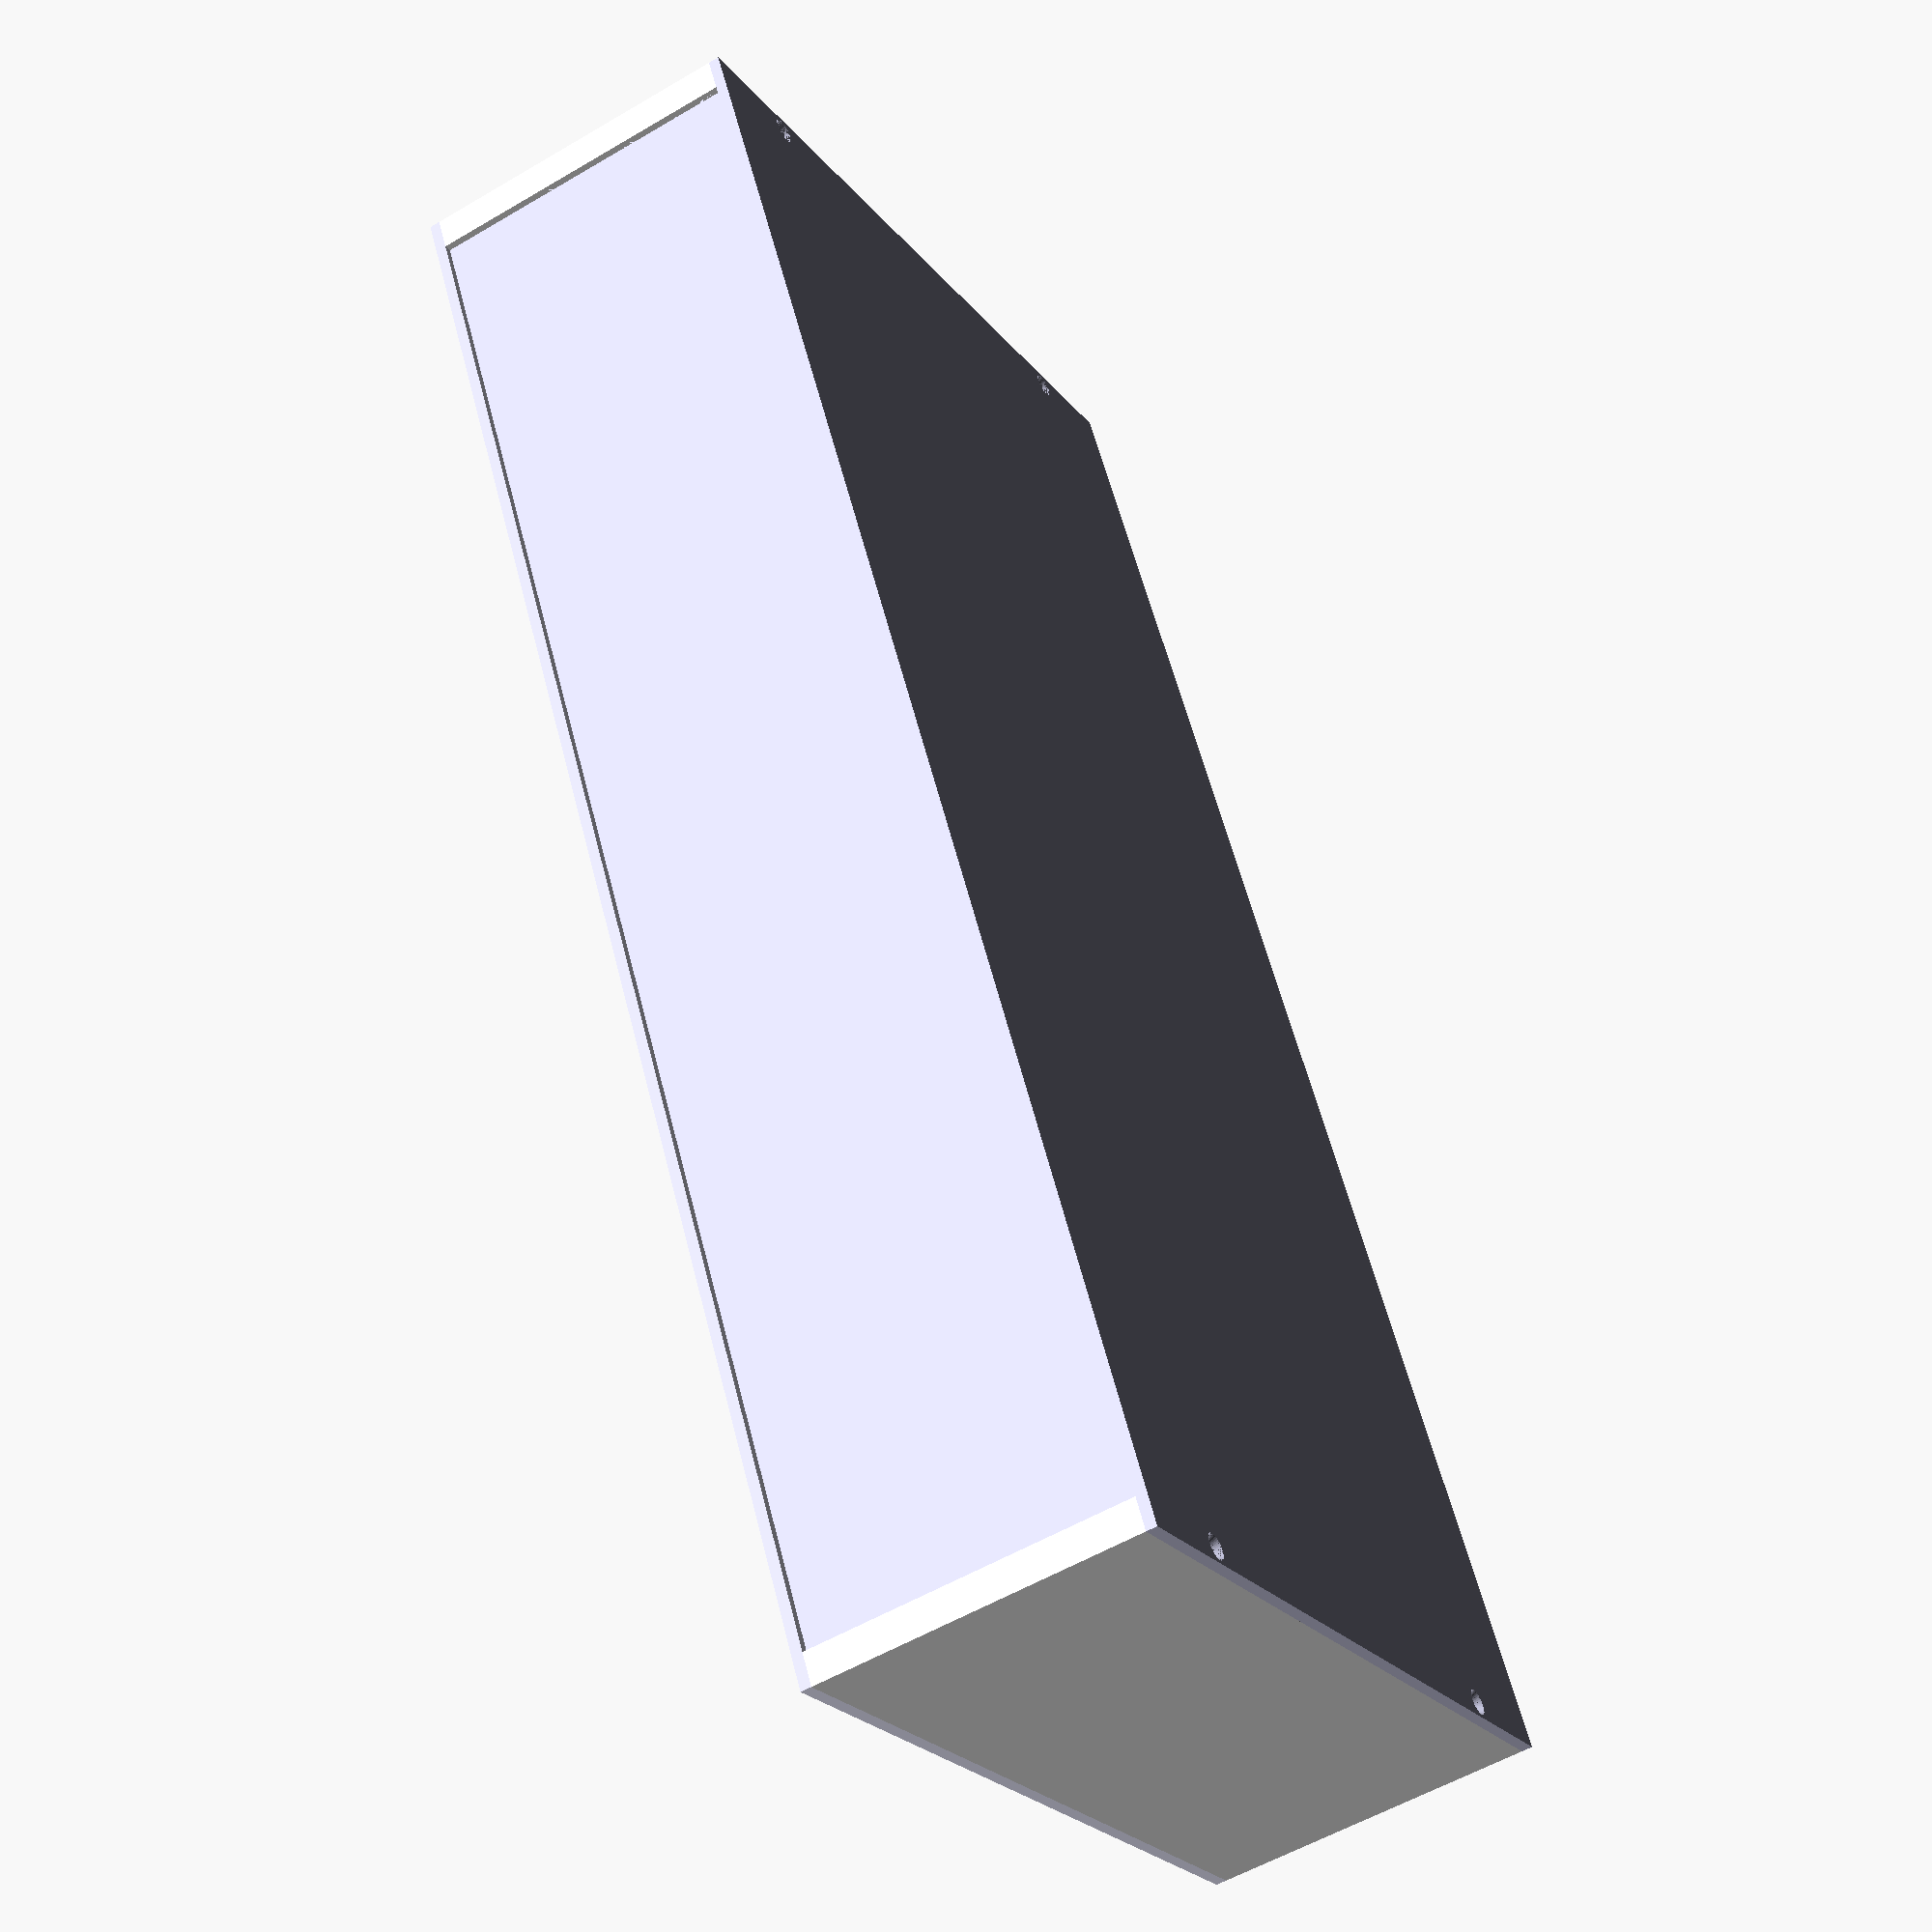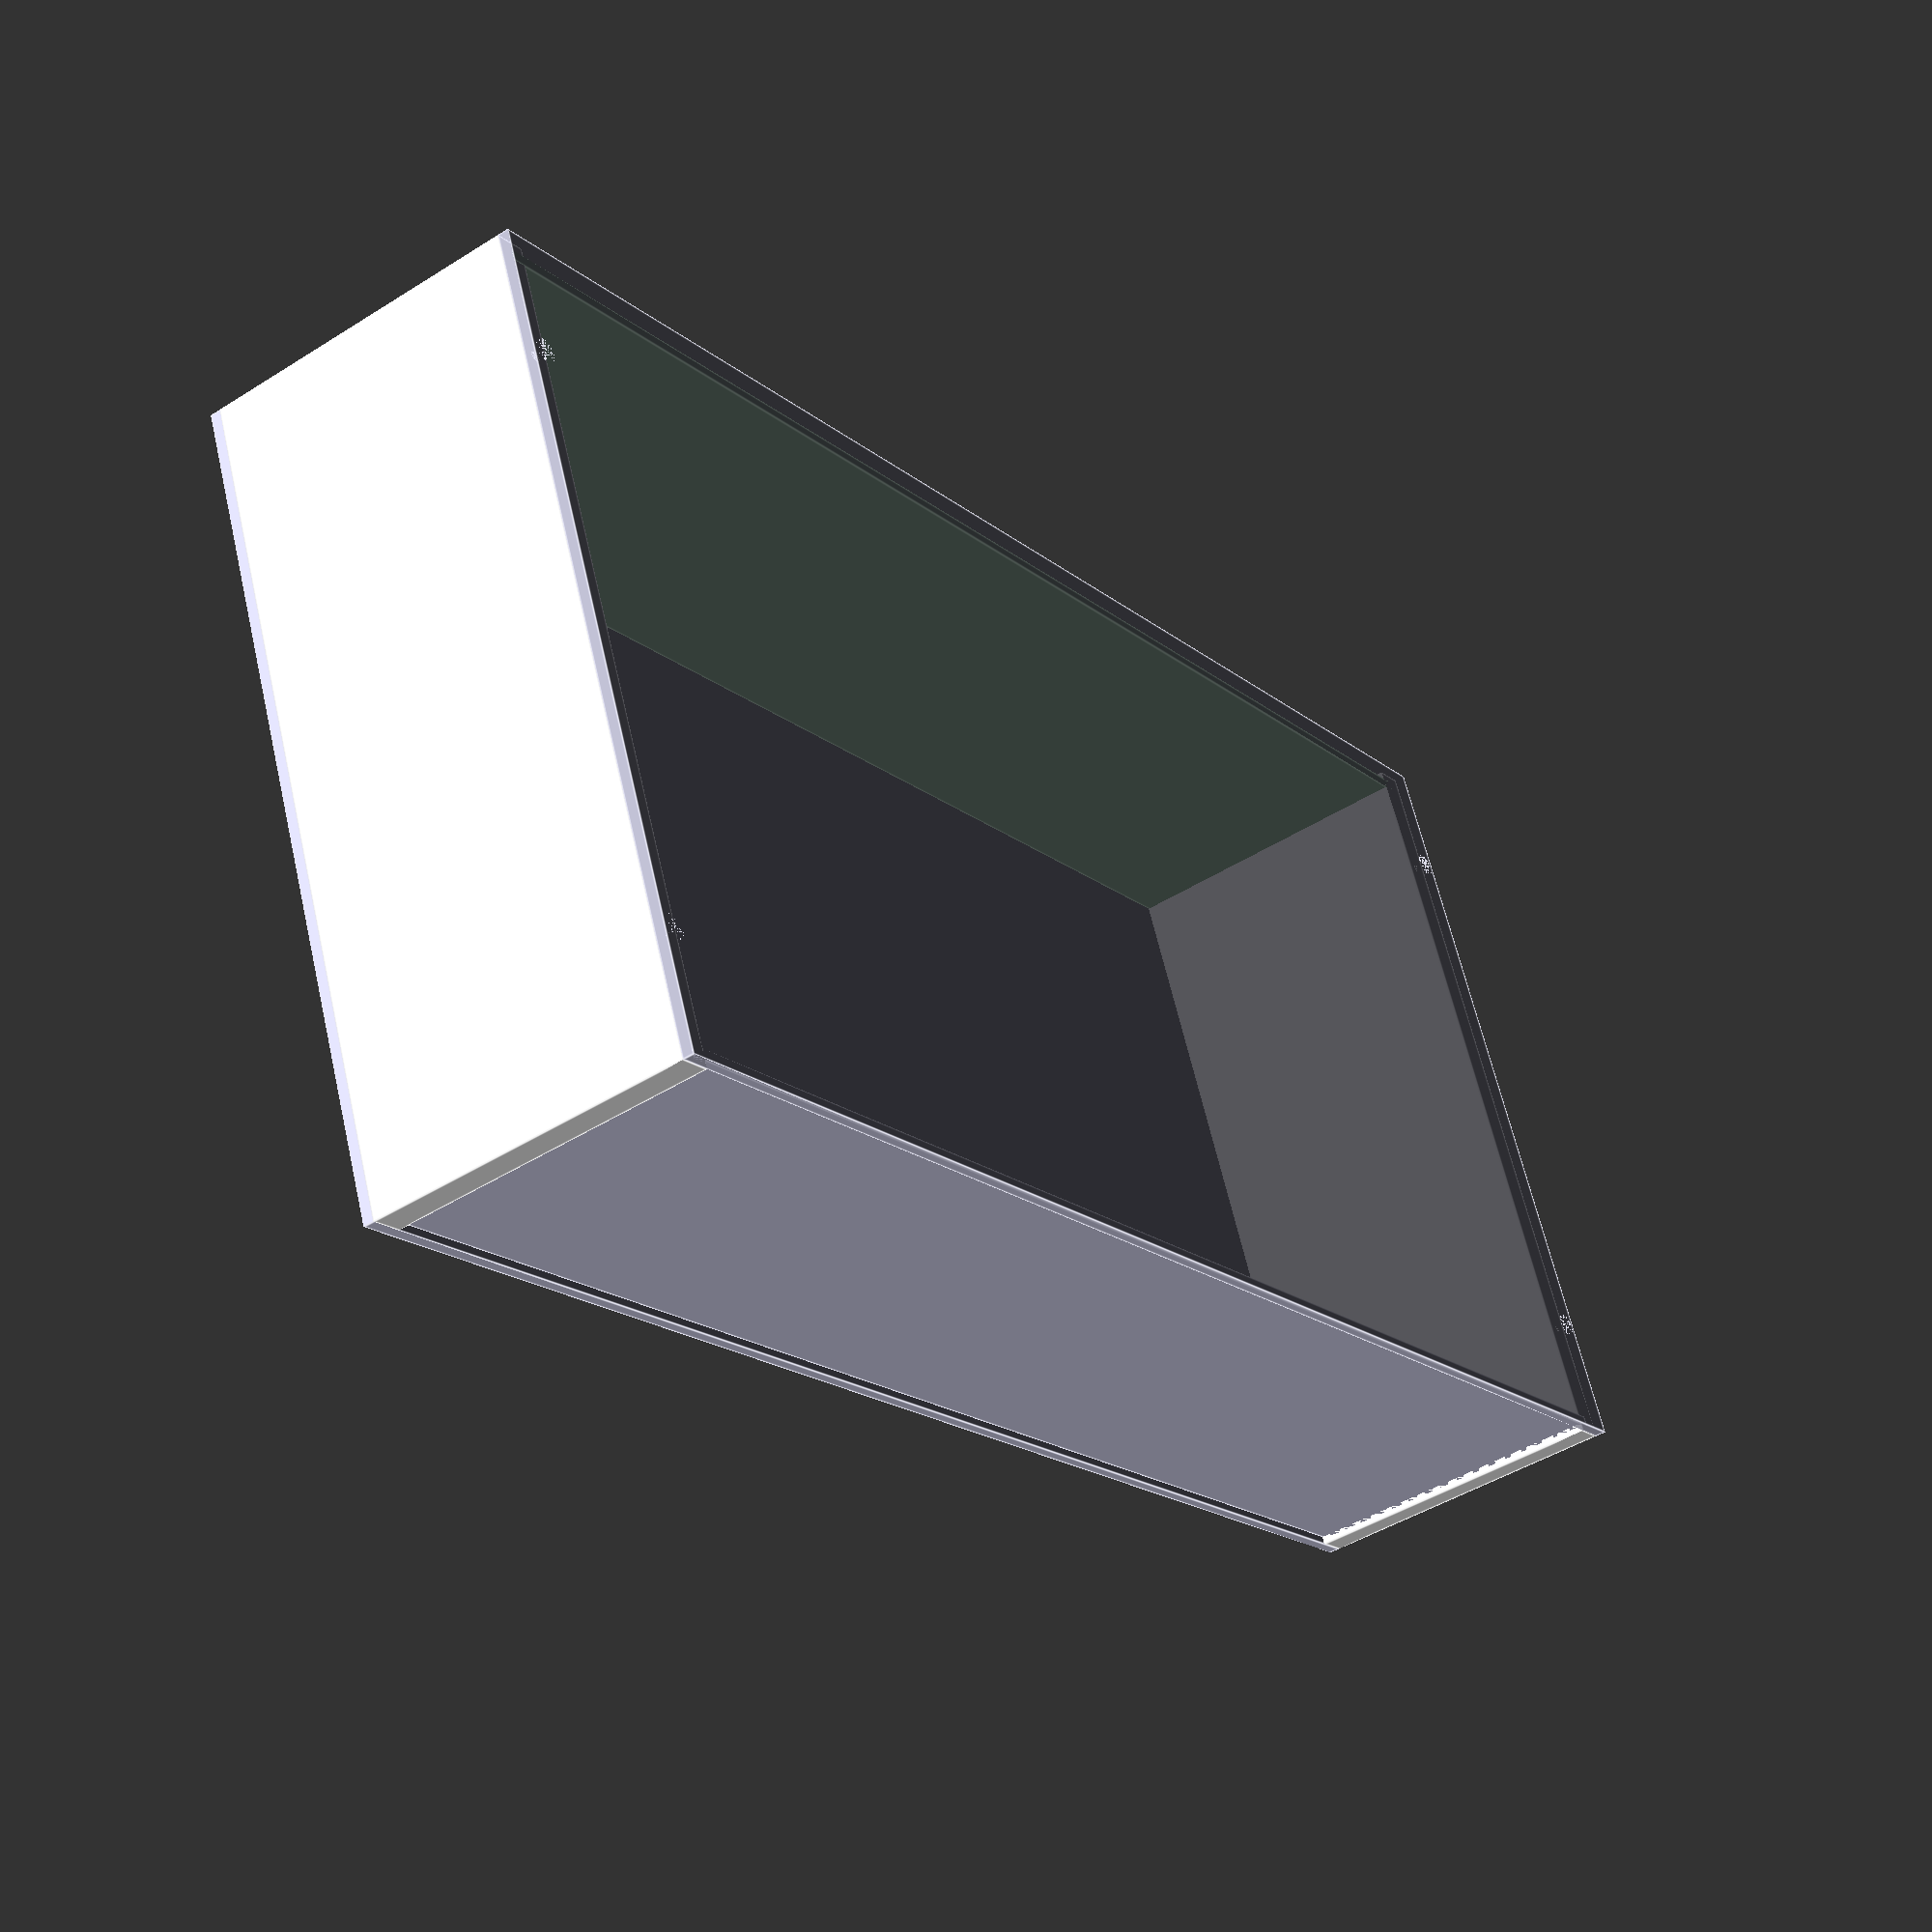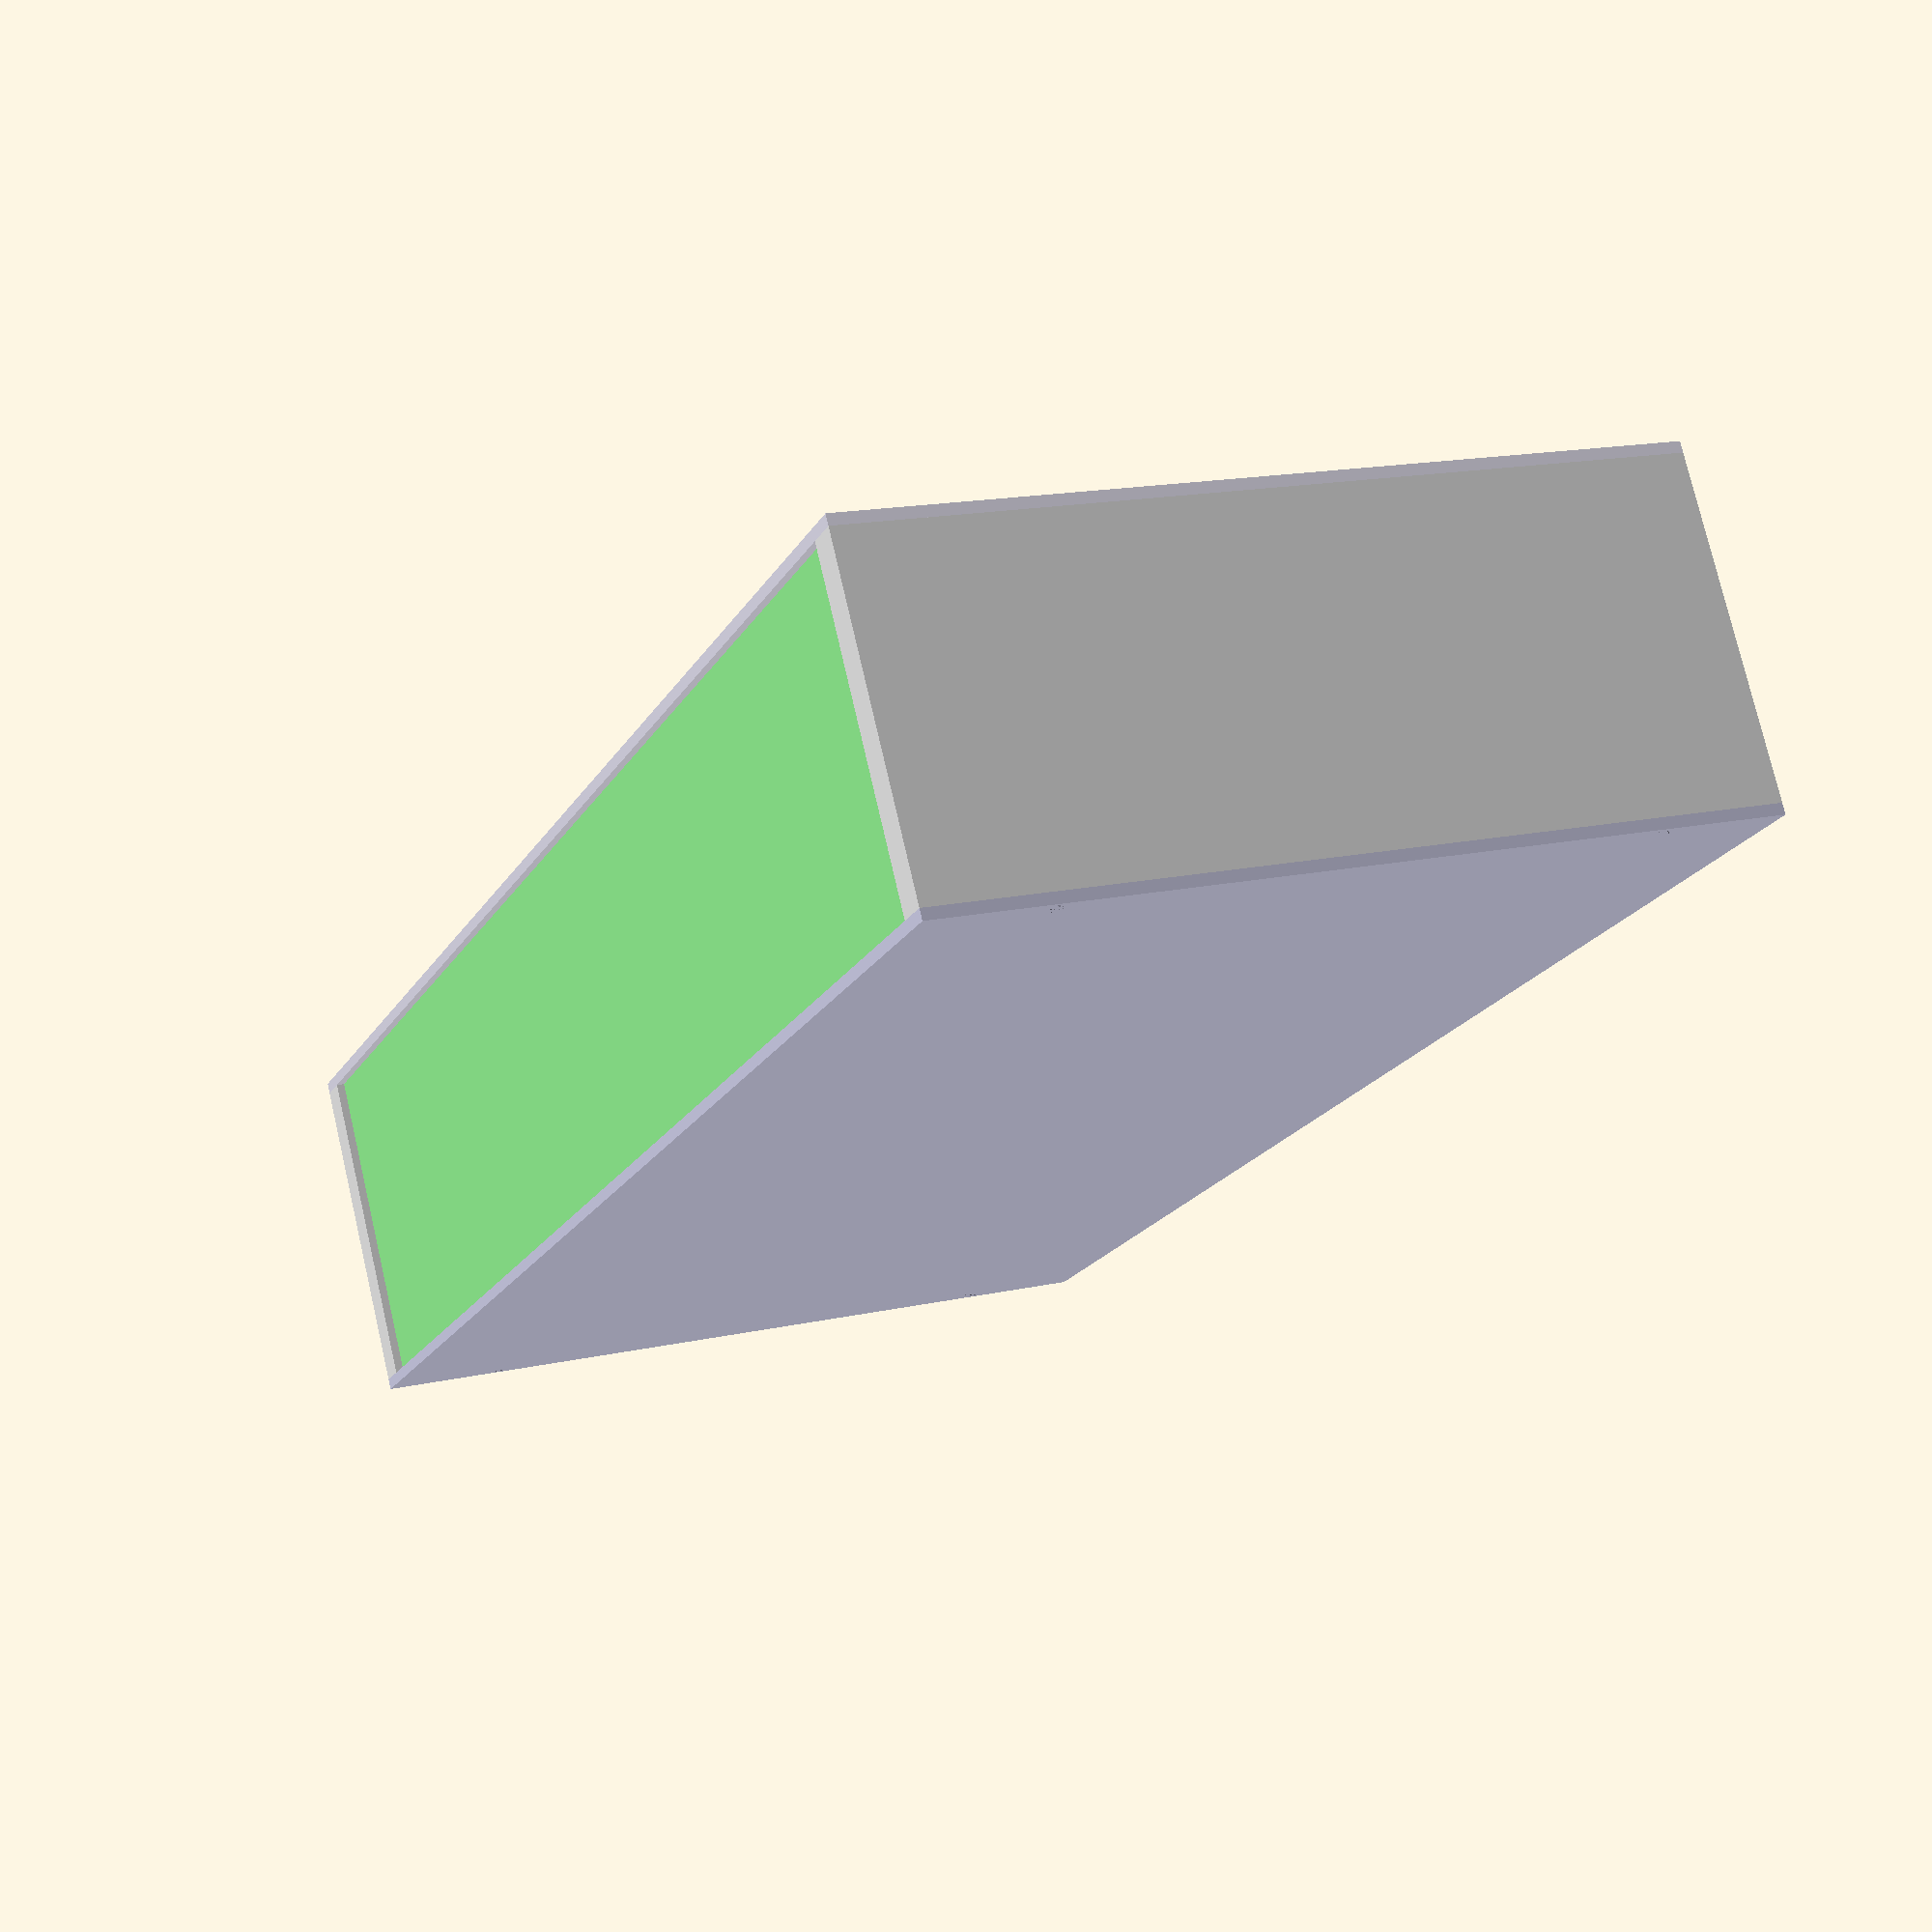
<openscad>
//
// AlClosure
// A Beautiful Professional Screwless Aluminum Device Enclosure
// Version 1.0.0
//
// (c) 2021 karl@pitrich.com
//
// License: CC BY-SA 4.0
//          Createive Commons Attribution-ShareAlike 4.0 International
//          https://creativecommons.org/licenses/by-sa/4.0/legalcode
//

// outer dimensions of final enclosure
outerW = 300;
outerH = 60;
outerD = 150;

// 💡 known-good ratios side thickness + screws
//    5mm sides and M2   screws
//    6mm sides and M2.5 screws
//    8mm sides and M3   screws

// sheet metal thickness of top, bottom, front & back panel
// 💡 Recommended to use anodized aluminum for front + back
panelThickness = 2;

// thickness of sheet metal for sides
sideThickness = 6; 

// slot milling distance from side's edge
// 💡 less than 1.5mm not practical
millDistancefromEdge = max(sideThickness / 4, 1.5);

// M3 thread + screws
// threadSize = 3;
// threadBore = 2.5;
// counterSinkOuter = 6 / 2;
// coutnerSinkHeight = 1.65;

// M2.5 thread + screws
threadSize = 2.5;
threadBore = 2.0;
counterSinkOuter =  4.7 / 2;
coutnerSinkHeight = 1.5;

// M2 thread + screws
// threadSize = 2;
// threadBore = 1.6;
// counterSinkOuter =  3.8 / 2;
// coutnerSinkHeight = 1.2;

threadPosition = outerD * 0.15; // 💡 15% inwards is mostly nice 
threadDepth = 15;

tolerance = 0.1; // used for width of front/back panels

// colors
aluminum = [0.9, 0.9, 0.9];
steel = [0.8, 0.8, 0.9];
steelSeeThrough = [0.8, 0.8, 0.9, 0.8];

module sideThread() {
    cylinder(r = threadBore / 2, h = threadDepth, center = false, $fn = 40);
}

module sideThreads(d, sideThickness) {
    for(y = [threadPosition, d - threadPosition]) 
        translate([sideThickness / 2, y, 0])
            sideThread();
}

module sideSlot(h, materialThickness, panel, center = false) {
    millDepth = materialThickness / 2;
    cube([millDepth, panel, h], center);
}

module side(h, d, center = false) {
    difference() {
        cube([sideThickness, d, h], center);

        // slots
        for (y = [millDistancefromEdge, d - 2 * millDistancefromEdge])
            translate([0, y, 0])
                sideSlot(h, sideThickness, panelThickness);

        // threads
        for(z = [0, h - threadDepth]) 
            translate([0, 0, z])
                sideThreads(d, sideThickness);
    }
}

module panel() {
    color(steel)
        cube([outerW - (sideThickness) - tolerance * 2, panelThickness, outerH], center = false);
}

module screwHead() {
    cylinder(h = coutnerSinkHeight, r1 = counterSinkOuter, r2 = threadSize / 2, center = false, $fn = 40);
}

module cover() {
    difference() {
        cube([outerW, outerD, panelThickness], center = false);
        
        for(x = [sideThickness / 2, outerW - sideThickness / 2], 
            y = [threadPosition, outerD - threadPosition])
        {
            translate([x, y, 0]) {
                sideThread();
                screwHead();
            }
        }
    }
}


// left side
translate([sideThickness, 0, outerH])
    rotate([0, 180, 0])
        color(aluminum) side(outerH, outerD);

// right side
translate([outerW - sideThickness, 0, 0])
    color(aluminum) side(outerH, outerD);

// fontpanel
translate([sideThickness / 2 + tolerance, millDistancefromEdge, 0])
    color("lightgreen") panel();

// backpanel
translate([sideThickness / 2 + tolerance, outerD - millDistancefromEdge - panelThickness, 0])
   panel();

// bottom cover
translate([0, 0, 0 - panelThickness])
    color(steel) cover();

// top cover
rotate([180, 0, 180])
    translate([0 - outerW, 0, 0 - outerH - panelThickness])
        color(steelSeeThrough) cover();

</openscad>
<views>
elev=235.1 azim=297.6 roll=58.0 proj=p view=solid
elev=44.9 azim=157.9 roll=306.3 proj=p view=edges
elev=103.8 azim=68.2 roll=13.1 proj=p view=wireframe
</views>
